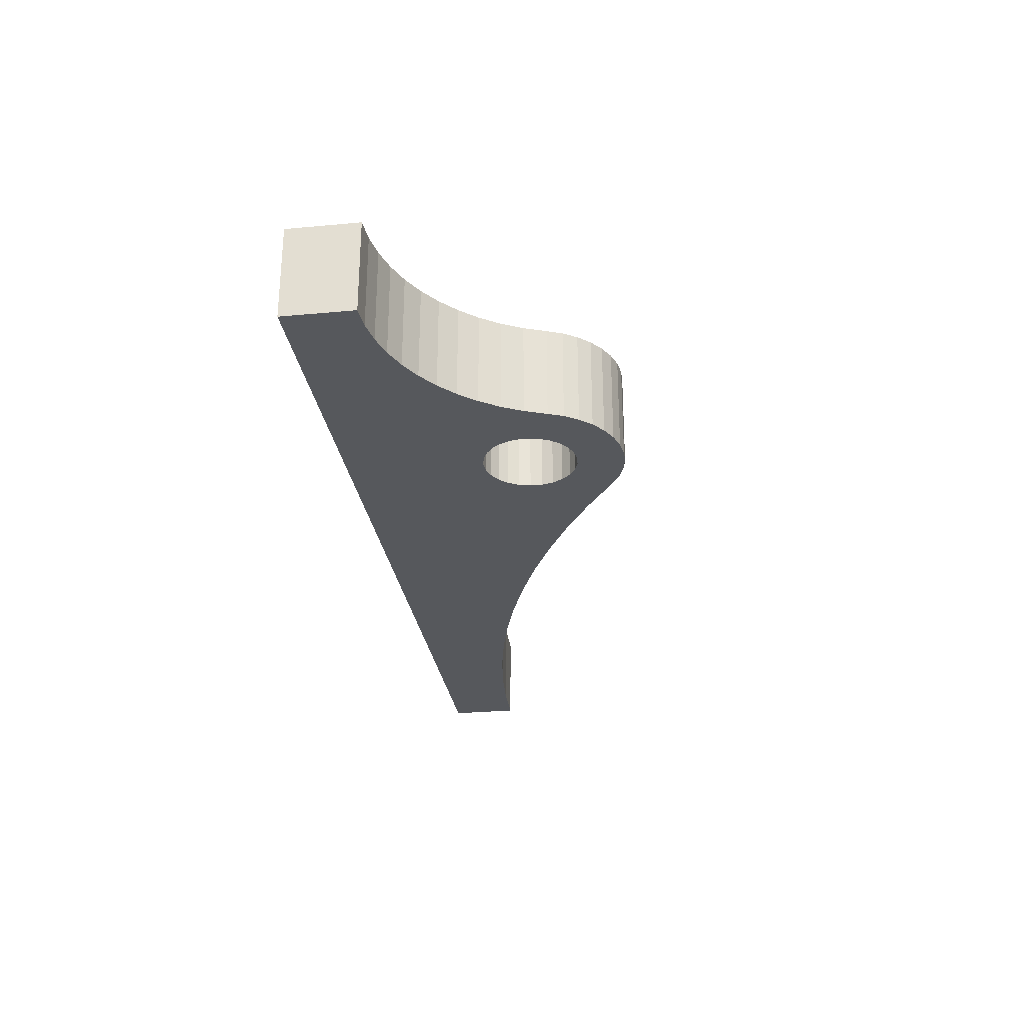
<metadata>
{"format":"obj","ext":"obj","renderer":"f3d","projection":"perspective","resolution":1024,"background":"white","views":[{"elev":-28.1,"azim":-82.0,"up":"+Y"}]}
</metadata>
<code>
v  5.731 -1.25 0.9136
v  5.731 -0.75 0.9136
v  5.723 -1.25 0.9758
v  5.723 -1.25 0.9758
v  5.731 -0.75 0.9136
v  5.723 -0.75 0.9758
v  5.723 -1.25 0.9758
v  5.723 -0.75 0.9758
v  5.731 -1.25 1.038
v  5.731 -1.25 1.038
v  5.723 -0.75 0.9758
v  5.731 -0.75 1.038
v  5.731 -1.25 1.038
v  5.731 -0.75 1.038
v  5.754 -1.25 1.096
v  5.754 -1.25 1.096
v  5.731 -0.75 1.038
v  5.754 -0.75 1.096
v  5.754 -1.25 1.096
v  5.754 -0.75 1.096
v  5.791 -1.25 1.147
v  5.791 -1.25 1.147
v  5.754 -0.75 1.096
v  5.791 -0.75 1.147
v  5.791 -1.25 1.147
v  5.791 -0.75 1.147
v  5.839 -1.25 1.187
v  5.839 -1.25 1.187
v  5.791 -0.75 1.147
v  5.839 -0.75 1.187
v  5.839 -1.25 1.187
v  5.839 -0.75 1.187
v  5.896 -1.25 1.214
v  5.896 -1.25 1.214
v  5.839 -0.75 1.187
v  5.896 -0.75 1.214
v  5.896 -1.25 1.214
v  5.896 -0.75 1.214
v  5.958 -1.25 1.225
v  5.958 -1.25 1.225
v  5.896 -0.75 1.214
v  5.958 -0.75 1.225
v  5.958 -1.25 1.225
v  5.958 -0.75 1.225
v  6.02 -1.25 1.221
v  6.02 -1.25 1.221
v  5.958 -0.75 1.225
v  6.02 -0.75 1.221
v  6.02 -1.25 1.221
v  6.02 -0.75 1.221
v  6.08 -1.25 1.202
v  6.08 -1.25 1.202
v  6.02 -0.75 1.221
v  6.08 -0.75 1.202
v  6.08 -1.25 1.202
v  6.08 -0.75 1.202
v  6.133 -1.25 1.168
v  6.133 -1.25 1.168
v  6.08 -0.75 1.202
v  6.133 -0.75 1.168
v  6.133 -1.25 1.168
v  6.133 -0.75 1.168
v  6.176 -1.25 1.123
v  6.176 -1.25 1.123
v  6.133 -0.75 1.168
v  6.176 -0.75 1.123
v  6.176 -1.25 1.123
v  6.176 -0.75 1.123
v  6.206 -1.25 1.068
v  6.206 -1.25 1.068
v  6.176 -0.75 1.123
v  6.206 -0.75 1.068
v  6.206 -1.25 1.068
v  6.206 -0.75 1.068
v  6.221 -1.25 1.007
v  6.221 -1.25 1.007
v  6.206 -0.75 1.068
v  6.221 -0.75 1.007
v  6.221 -1.25 1.007
v  6.221 -0.75 1.007
v  6.221 -1.25 0.9444
v  6.221 -1.25 0.9444
v  6.221 -0.75 1.007
v  6.221 -0.75 0.9444
v  6.221 -1.25 0.9444
v  6.221 -0.75 0.9444
v  6.206 -1.25 0.8837
v  6.206 -1.25 0.8837
v  6.221 -0.75 0.9444
v  6.206 -0.75 0.8837
v  6.206 -1.25 0.8837
v  6.206 -0.75 0.8837
v  6.176 -1.25 0.8288
v  6.176 -1.25 0.8288
v  6.206 -0.75 0.8837
v  6.176 -0.75 0.8288
v  6.176 -1.25 0.8288
v  6.176 -0.75 0.8288
v  6.133 -1.25 0.7831
v  6.133 -1.25 0.7831
v  6.176 -0.75 0.8288
v  6.133 -0.75 0.7831
v  6.133 -1.25 0.7831
v  6.133 -0.75 0.7831
v  6.08 -1.25 0.7496
v  6.08 -1.25 0.7496
v  6.133 -0.75 0.7831
v  6.08 -0.75 0.7496
v  6.08 -1.25 0.7496
v  6.08 -0.75 0.7496
v  6.02 -1.25 0.7302
v  6.02 -1.25 0.7302
v  6.08 -0.75 0.7496
v  6.02 -0.75 0.7302
v  6.02 -1.25 0.7302
v  6.02 -0.75 0.7302
v  5.958 -1.25 0.7263
v  5.958 -1.25 0.7263
v  6.02 -0.75 0.7302
v  5.958 -0.75 0.7263
v  5.958 -1.25 0.7263
v  5.958 -0.75 0.7263
v  5.896 -1.25 0.738
v  5.896 -1.25 0.738
v  5.958 -0.75 0.7263
v  5.896 -0.75 0.738
v  5.896 -1.25 0.738
v  5.896 -0.75 0.738
v  5.839 -1.25 0.7647
v  5.839 -1.25 0.7647
v  5.896 -0.75 0.738
v  5.839 -0.75 0.7647
v  5.839 -1.25 0.7647
v  5.839 -0.75 0.7647
v  5.791 -1.25 0.8046
v  5.791 -1.25 0.8046
v  5.839 -0.75 0.7647
v  5.791 -0.75 0.8046
v  5.791 -1.25 0.8046
v  5.791 -0.75 0.8046
v  5.754 -1.25 0.8553
v  5.754 -1.25 0.8553
v  5.791 -0.75 0.8046
v  5.754 -0.75 0.8553
v  5.754 -1.25 0.8553
v  5.754 -0.75 0.8553
v  5.731 -1.25 0.9136
v  5.731 -1.25 0.9136
v  5.754 -0.75 0.8553
v  5.731 -0.75 0.9136
v  5.496 -0.75 1.126
v  5.453 -0.75 1.01
v  5.496 -1.25 1.126
v  5.496 -1.25 1.126
v  5.453 -0.75 1.01
v  5.453 -1.25 1.01
v  5.453 -1.25 1.01
v  5.453 -0.75 1.01
v  5.396 -0.75 0.9008
v  5.453 -1.25 1.01
v  5.396 -0.75 0.9008
v  5.396 -1.25 0.9008
v  5.396 -1.25 0.9008
v  5.396 -0.75 0.9008
v  5.327 -0.75 0.7984
v  5.396 -1.25 0.9008
v  5.327 -0.75 0.7984
v  5.327 -1.25 0.7984
v  5.327 -1.25 0.7984
v  5.327 -0.75 0.7984
v  5.247 -0.75 0.7047
v  5.327 -1.25 0.7984
v  5.247 -0.75 0.7047
v  5.247 -1.25 0.7047
v  5.247 -1.25 0.7047
v  5.247 -0.75 0.7047
v  5.156 -0.75 0.6207
v  5.247 -1.25 0.7047
v  5.156 -0.75 0.6207
v  5.156 -1.25 0.6207
v  5.156 -1.25 0.6207
v  5.156 -0.75 0.6207
v  5.057 -0.75 0.5478
v  5.156 -1.25 0.6207
v  5.057 -0.75 0.5478
v  5.057 -1.25 0.5478
v  5.057 -1.25 0.5478
v  5.057 -0.75 0.5478
v  4.95 -0.75 0.4867
v  5.057 -1.25 0.5478
v  4.95 -0.75 0.4867
v  4.95 -1.25 0.4867
v  4.95 -1.25 0.4867
v  4.95 -0.75 0.4867
v  4.836 -1.25 0.4383
v  4.836 -1.25 0.4383
v  4.95 -0.75 0.4867
v  4.836 -0.75 0.4383
v  4.836 -1.25 0.4383
v  4.836 -0.75 0.4383
v  4.718 -0.75 0.4033
v  4.836 -1.25 0.4383
v  4.718 -0.75 0.4033
v  4.718 -1.25 0.4033
v  4.718 -1.25 0.4033
v  4.718 -0.75 0.4033
v  4.596 -0.75 0.3821
v  4.718 -1.25 0.4033
v  4.596 -0.75 0.3821
v  4.596 -1.25 0.3821
v  4.596 -1.25 0.3821
v  4.596 -0.75 0.3821
v  4.473 -0.75 0.375
v  4.596 -1.25 0.3821
v  4.473 -0.75 0.375
v  4.473 -1.25 0.375
v  6.259 -0.75 1.386
v  6.186 -0.75 1.428
v  6.259 -1.25 1.386
v  6.259 -1.25 1.386
v  6.186 -0.75 1.428
v  6.186 -1.25 1.428
v  6.186 -1.25 1.428
v  6.186 -0.75 1.428
v  6.106 -0.75 1.458
v  6.186 -1.25 1.428
v  6.106 -0.75 1.458
v  6.106 -1.25 1.458
v  6.106 -1.25 1.458
v  6.106 -0.75 1.458
v  6.022 -0.75 1.473
v  6.106 -1.25 1.458
v  6.022 -0.75 1.473
v  6.022 -1.25 1.473
v  6.022 -1.25 1.473
v  6.022 -0.75 1.473
v  5.937 -0.75 1.474
v  6.022 -1.25 1.473
v  5.937 -0.75 1.474
v  5.937 -1.25 1.474
v  5.937 -1.25 1.474
v  5.937 -0.75 1.474
v  5.853 -0.75 1.461
v  5.937 -1.25 1.474
v  5.853 -0.75 1.461
v  5.853 -1.25 1.461
v  5.853 -1.25 1.461
v  5.853 -0.75 1.461
v  5.772 -0.75 1.434
v  5.853 -1.25 1.461
v  5.772 -0.75 1.434
v  5.772 -1.25 1.434
v  5.772 -1.25 1.434
v  5.772 -0.75 1.434
v  5.698 -0.75 1.393
v  5.772 -1.25 1.434
v  5.698 -0.75 1.393
v  5.698 -1.25 1.393
v  5.698 -1.25 1.393
v  5.698 -0.75 1.393
v  5.631 -0.75 1.34
v  5.698 -1.25 1.393
v  5.631 -0.75 1.34
v  5.631 -1.25 1.34
v  5.631 -1.25 1.34
v  5.631 -0.75 1.34
v  5.574 -0.75 1.277
v  5.631 -1.25 1.34
v  5.574 -0.75 1.277
v  5.574 -1.25 1.277
v  5.574 -1.25 1.277
v  5.574 -0.75 1.277
v  5.529 -0.75 1.204
v  5.574 -1.25 1.277
v  5.529 -0.75 1.204
v  5.529 -1.25 1.204
v  5.529 -1.25 1.204
v  5.529 -0.75 1.204
v  5.496 -0.75 1.126
v  5.529 -1.25 1.204
v  5.496 -0.75 1.126
v  5.496 -1.25 1.126
v  9.473 -1.25 0.375
v  9.473 -0.75 0.375
v  9.188 -1.25 0.3822
v  9.188 -1.25 0.3822
v  9.473 -0.75 0.375
v  9.188 -0.75 0.3822
v  9.188 -1.25 0.3822
v  9.188 -0.75 0.3822
v  8.904 -0.75 0.4039
v  9.188 -1.25 0.3822
v  8.904 -0.75 0.4039
v  8.904 -1.25 0.4039
v  8.904 -1.25 0.4039
v  8.904 -0.75 0.4039
v  8.621 -0.75 0.44
v  8.904 -1.25 0.4039
v  8.621 -0.75 0.44
v  8.621 -1.25 0.44
v  8.621 -1.25 0.44
v  8.621 -0.75 0.44
v  8.341 -0.75 0.4904
v  8.621 -1.25 0.44
v  8.341 -0.75 0.4904
v  8.341 -1.25 0.4904
v  8.341 -1.25 0.4904
v  8.341 -0.75 0.4904
v  8.063 -0.75 0.555
v  8.341 -1.25 0.4904
v  8.063 -0.75 0.555
v  8.063 -1.25 0.555
v  8.063 -1.25 0.555
v  8.063 -0.75 0.555
v  7.789 -0.75 0.6336
v  8.063 -1.25 0.555
v  7.789 -0.75 0.6336
v  7.789 -1.25 0.6336
v  7.789 -1.25 0.6336
v  7.789 -0.75 0.6336
v  7.519 -0.75 0.7261
v  7.789 -1.25 0.6336
v  7.519 -0.75 0.7261
v  7.519 -1.25 0.7261
v  7.519 -1.25 0.7261
v  7.519 -0.75 0.7261
v  7.254 -0.75 0.832
v  7.519 -1.25 0.7261
v  7.254 -0.75 0.832
v  7.254 -1.25 0.832
v  7.254 -1.25 0.832
v  7.254 -0.75 0.832
v  6.995 -0.75 0.9513
v  7.254 -1.25 0.832
v  6.995 -0.75 0.9513
v  6.995 -1.25 0.9513
v  6.995 -1.25 0.9513
v  6.995 -0.75 0.9513
v  6.743 -0.75 1.084
v  6.995 -1.25 0.9513
v  6.743 -0.75 1.084
v  6.743 -1.25 1.084
v  6.743 -1.25 1.084
v  6.743 -0.75 1.084
v  6.497 -0.75 1.229
v  6.743 -1.25 1.084
v  6.497 -0.75 1.229
v  6.497 -1.25 1.229
v  6.497 -1.25 1.229
v  6.497 -0.75 1.229
v  6.259 -0.75 1.386
v  6.497 -1.25 1.229
v  6.259 -0.75 1.386
v  6.259 -1.25 1.386
v  9.473 -0.75 1.032e-14
v  9.473 -0.75 0.375
v  9.473 -1.25 1.032e-14
v  9.473 -1.25 1.032e-14
v  9.473 -0.75 0.375
v  9.473 -1.25 0.375
v  4.473 -0.75 1e-14
v  9.473 -0.75 1.032e-14
v  4.473 -1.25 9.966e-15
v  4.473 -1.25 9.966e-15
v  9.473 -0.75 1.032e-14
v  9.473 -1.25 1.032e-14
v  4.473 -0.75 0.375
v  4.473 -0.75 1e-14
v  4.473 -1.25 0.375
v  4.473 -1.25 0.375
v  4.473 -0.75 1e-14
v  4.473 -1.25 9.966e-15
v  5.731 -0.75 0.9136
v  5.396 -0.75 0.9008
v  5.723 -0.75 0.9758
v  5.723 -0.75 0.9758
v  5.396 -0.75 0.9008
v  5.453 -0.75 1.01
v  5.723 -0.75 0.9758
v  5.453 -0.75 1.01
v  5.731 -0.75 1.038
v  5.731 -0.75 1.038
v  5.453 -0.75 1.01
v  5.496 -0.75 1.126
v  5.731 -0.75 1.038
v  5.496 -0.75 1.126
v  5.754 -0.75 1.096
v  5.754 -0.75 1.096
v  5.496 -0.75 1.126
v  5.791 -0.75 1.147
v  5.791 -0.75 1.147
v  5.496 -0.75 1.126
v  5.529 -0.75 1.204
v  5.791 -0.75 1.147
v  5.529 -0.75 1.204
v  5.839 -0.75 1.187
v  5.839 -0.75 1.187
v  5.529 -0.75 1.204
v  5.574 -0.75 1.277
v  5.839 -0.75 1.187
v  5.574 -0.75 1.277
v  5.896 -0.75 1.214
v  5.896 -0.75 1.214
v  5.574 -0.75 1.277
v  5.958 -0.75 1.225
v  5.958 -0.75 1.225
v  5.574 -0.75 1.277
v  5.631 -0.75 1.34
v  5.958 -0.75 1.225
v  5.631 -0.75 1.34
v  6.259 -0.75 1.386
v  6.259 -0.75 1.386
v  5.631 -0.75 1.34
v  5.698 -0.75 1.393
v  6.259 -0.75 1.386
v  5.698 -0.75 1.393
v  6.186 -0.75 1.428
v  6.186 -0.75 1.428
v  5.698 -0.75 1.393
v  5.772 -0.75 1.434
v  6.186 -0.75 1.428
v  5.772 -0.75 1.434
v  6.106 -0.75 1.458
v  6.106 -0.75 1.458
v  5.772 -0.75 1.434
v  5.853 -0.75 1.461
v  6.106 -0.75 1.458
v  5.853 -0.75 1.461
v  6.022 -0.75 1.473
v  6.022 -0.75 1.473
v  5.853 -0.75 1.461
v  5.937 -0.75 1.474
v  5.731 -0.75 0.9136
v  5.754 -0.75 0.8553
v  5.396 -0.75 0.9008
v  5.396 -0.75 0.9008
v  5.754 -0.75 0.8553
v  5.327 -0.75 0.7984
v  5.327 -0.75 0.7984
v  5.754 -0.75 0.8553
v  5.791 -0.75 0.8046
v  5.327 -0.75 0.7984
v  5.791 -0.75 0.8046
v  5.839 -0.75 0.7647
v  5.327 -0.75 0.7984
v  5.839 -0.75 0.7647
v  5.247 -0.75 0.7047
v  5.247 -0.75 0.7047
v  5.839 -0.75 0.7647
v  5.896 -0.75 0.738
v  5.247 -0.75 0.7047
v  5.896 -0.75 0.738
v  5.156 -0.75 0.6207
v  5.156 -0.75 0.6207
v  5.896 -0.75 0.738
v  5.958 -0.75 0.7263
v  5.156 -0.75 0.6207
v  5.958 -0.75 0.7263
v  5.057 -0.75 0.5478
v  5.057 -0.75 0.5478
v  5.958 -0.75 0.7263
v  4.95 -0.75 0.4867
v  4.95 -0.75 0.4867
v  5.958 -0.75 0.7263
v  6.02 -0.75 0.7302
v  4.95 -0.75 0.4867
v  6.02 -0.75 0.7302
v  7.789 -0.75 0.6336
v  7.789 -0.75 0.6336
v  6.02 -0.75 0.7302
v  7.519 -0.75 0.7261
v  7.519 -0.75 0.7261
v  6.02 -0.75 0.7302
v  6.08 -0.75 0.7496
v  7.519 -0.75 0.7261
v  6.08 -0.75 0.7496
v  7.254 -0.75 0.832
v  7.254 -0.75 0.832
v  6.08 -0.75 0.7496
v  6.133 -0.75 0.7831
v  7.254 -0.75 0.832
v  6.133 -0.75 0.7831
v  6.176 -0.75 0.8288
v  7.254 -0.75 0.832
v  6.176 -0.75 0.8288
v  6.995 -0.75 0.9513
v  6.995 -0.75 0.9513
v  6.176 -0.75 0.8288
v  6.206 -0.75 0.8837
v  6.995 -0.75 0.9513
v  6.206 -0.75 0.8837
v  6.221 -0.75 0.9444
v  6.995 -0.75 0.9513
v  6.221 -0.75 0.9444
v  6.743 -0.75 1.084
v  6.743 -0.75 1.084
v  6.221 -0.75 0.9444
v  6.221 -0.75 1.007
v  6.743 -0.75 1.084
v  6.221 -0.75 1.007
v  6.206 -0.75 1.068
v  6.206 -0.75 1.068
v  6.176 -0.75 1.123
v  6.743 -0.75 1.084
v  6.743 -0.75 1.084
v  6.176 -0.75 1.123
v  6.497 -0.75 1.229
v  6.497 -0.75 1.229
v  6.176 -0.75 1.123
v  6.133 -0.75 1.168
v  6.497 -0.75 1.229
v  6.133 -0.75 1.168
v  6.08 -0.75 1.202
v  6.08 -0.75 1.202
v  6.02 -0.75 1.221
v  6.497 -0.75 1.229
v  6.497 -0.75 1.229
v  6.02 -0.75 1.221
v  6.259 -0.75 1.386
v  6.259 -0.75 1.386
v  6.02 -0.75 1.221
v  5.958 -0.75 1.225
v  4.473 -0.75 0.375
v  4.596 -0.75 0.3821
v  4.473 -0.75 1e-14
v  4.473 -0.75 1e-14
v  4.596 -0.75 0.3821
v  4.718 -0.75 0.4033
v  4.473 -0.75 1e-14
v  4.718 -0.75 0.4033
v  4.836 -0.75 0.4383
v  4.473 -0.75 1e-14
v  4.836 -0.75 0.4383
v  8.063 -0.75 0.555
v  8.063 -0.75 0.555
v  4.836 -0.75 0.4383
v  4.95 -0.75 0.4867
v  8.063 -0.75 0.555
v  4.95 -0.75 0.4867
v  7.789 -0.75 0.6336
v  8.063 -0.75 0.555
v  8.341 -0.75 0.4904
v  4.473 -0.75 1e-14
v  4.473 -0.75 1e-14
v  8.341 -0.75 0.4904
v  9.473 -0.75 1.032e-14
v  9.473 -0.75 1.032e-14
v  8.341 -0.75 0.4904
v  8.621 -0.75 0.44
v  9.473 -0.75 1.032e-14
v  8.621 -0.75 0.44
v  8.904 -0.75 0.4039
v  8.904 -0.75 0.4039
v  9.188 -0.75 0.3822
v  9.473 -0.75 1.032e-14
v  9.473 -0.75 1.032e-14
v  9.188 -0.75 0.3822
v  9.473 -0.75 0.375
v  5.731 -1.25 1.038
v  5.453 -1.25 1.01
v  5.723 -1.25 0.9758
v  5.723 -1.25 0.9758
v  5.453 -1.25 1.01
v  5.396 -1.25 0.9008
v  5.723 -1.25 0.9758
v  5.396 -1.25 0.9008
v  5.731 -1.25 0.9136
v  5.731 -1.25 0.9136
v  5.396 -1.25 0.9008
v  5.754 -1.25 0.8553
v  5.754 -1.25 0.8553
v  5.396 -1.25 0.9008
v  5.327 -1.25 0.7984
v  5.754 -1.25 0.8553
v  5.327 -1.25 0.7984
v  5.791 -1.25 0.8046
v  5.791 -1.25 0.8046
v  5.327 -1.25 0.7984
v  5.839 -1.25 0.7647
v  5.839 -1.25 0.7647
v  5.327 -1.25 0.7984
v  5.247 -1.25 0.7047
v  5.839 -1.25 0.7647
v  5.247 -1.25 0.7047
v  5.896 -1.25 0.738
v  5.896 -1.25 0.738
v  5.247 -1.25 0.7047
v  5.156 -1.25 0.6207
v  5.896 -1.25 0.738
v  5.156 -1.25 0.6207
v  5.958 -1.25 0.7263
v  5.958 -1.25 0.7263
v  5.156 -1.25 0.6207
v  5.057 -1.25 0.5478
v  5.958 -1.25 0.7263
v  5.057 -1.25 0.5478
v  4.95 -1.25 0.4867
v  5.453 -1.25 1.01
v  5.731 -1.25 1.038
v  5.496 -1.25 1.126
v  5.496 -1.25 1.126
v  5.731 -1.25 1.038
v  5.754 -1.25 1.096
v  5.496 -1.25 1.126
v  5.754 -1.25 1.096
v  5.791 -1.25 1.147
v  5.496 -1.25 1.126
v  5.791 -1.25 1.147
v  5.529 -1.25 1.204
v  5.529 -1.25 1.204
v  5.791 -1.25 1.147
v  5.839 -1.25 1.187
v  5.529 -1.25 1.204
v  5.839 -1.25 1.187
v  5.574 -1.25 1.277
v  5.574 -1.25 1.277
v  5.839 -1.25 1.187
v  5.896 -1.25 1.214
v  5.574 -1.25 1.277
v  5.896 -1.25 1.214
v  5.958 -1.25 1.225
v  6.02 -1.25 1.221
v  6.259 -1.25 1.386
v  5.958 -1.25 1.225
v  5.958 -1.25 1.225
v  6.259 -1.25 1.386
v  5.631 -1.25 1.34
v  5.958 -1.25 1.225
v  5.631 -1.25 1.34
v  5.574 -1.25 1.277
v  6.259 -1.25 1.386
v  6.02 -1.25 1.221
v  6.497 -1.25 1.229
v  6.497 -1.25 1.229
v  6.02 -1.25 1.221
v  6.08 -1.25 1.202
v  6.497 -1.25 1.229
v  6.08 -1.25 1.202
v  6.133 -1.25 1.168
v  6.133 -1.25 1.168
v  6.176 -1.25 1.123
v  6.497 -1.25 1.229
v  6.497 -1.25 1.229
v  6.176 -1.25 1.123
v  6.743 -1.25 1.084
v  6.743 -1.25 1.084
v  6.176 -1.25 1.123
v  6.206 -1.25 1.068
v  6.743 -1.25 1.084
v  6.206 -1.25 1.068
v  6.221 -1.25 1.007
v  6.221 -1.25 1.007
v  6.221 -1.25 0.9444
v  6.743 -1.25 1.084
v  6.743 -1.25 1.084
v  6.221 -1.25 0.9444
v  6.995 -1.25 0.9513
v  6.995 -1.25 0.9513
v  6.221 -1.25 0.9444
v  6.206 -1.25 0.8837
v  6.995 -1.25 0.9513
v  6.206 -1.25 0.8837
v  6.176 -1.25 0.8288
v  6.995 -1.25 0.9513
v  6.176 -1.25 0.8288
v  7.254 -1.25 0.832
v  7.254 -1.25 0.832
v  6.176 -1.25 0.8288
v  6.133 -1.25 0.7831
v  7.254 -1.25 0.832
v  6.133 -1.25 0.7831
v  6.08 -1.25 0.7496
v  7.254 -1.25 0.832
v  6.08 -1.25 0.7496
v  7.519 -1.25 0.7261
v  7.519 -1.25 0.7261
v  6.08 -1.25 0.7496
v  6.02 -1.25 0.7302
v  7.519 -1.25 0.7261
v  6.02 -1.25 0.7302
v  7.789 -1.25 0.6336
v  7.789 -1.25 0.6336
v  6.02 -1.25 0.7302
v  4.95 -1.25 0.4867
v  7.789 -1.25 0.6336
v  4.95 -1.25 0.4867
v  8.063 -1.25 0.555
v  8.063 -1.25 0.555
v  4.95 -1.25 0.4867
v  4.836 -1.25 0.4383
v  8.063 -1.25 0.555
v  4.836 -1.25 0.4383
v  4.473 -1.25 9.966e-15
v  4.473 -1.25 9.966e-15
v  4.836 -1.25 0.4383
v  4.718 -1.25 0.4033
v  4.473 -1.25 9.966e-15
v  4.718 -1.25 0.4033
v  4.596 -1.25 0.3821
v  6.02 -1.25 0.7302
v  5.958 -1.25 0.7263
v  4.95 -1.25 0.4867
v  4.473 -1.25 0.375
v  4.473 -1.25 9.966e-15
v  4.596 -1.25 0.3821
v  8.063 -1.25 0.555
v  4.473 -1.25 9.966e-15
v  8.341 -1.25 0.4904
v  8.341 -1.25 0.4904
v  4.473 -1.25 9.966e-15
v  9.473 -1.25 1.032e-14
v  8.341 -1.25 0.4904
v  9.473 -1.25 1.032e-14
v  8.621 -1.25 0.44
v  8.621 -1.25 0.44
v  9.473 -1.25 1.032e-14
v  8.904 -1.25 0.4039
v  8.904 -1.25 0.4039
v  9.473 -1.25 1.032e-14
v  9.188 -1.25 0.3822
v  9.188 -1.25 0.3822
v  9.473 -1.25 1.032e-14
v  9.473 -1.25 0.375
v  5.631 -1.25 1.34
v  6.259 -1.25 1.386
v  5.698 -1.25 1.393
v  5.698 -1.25 1.393
v  6.259 -1.25 1.386
v  6.186 -1.25 1.428
v  5.698 -1.25 1.393
v  6.186 -1.25 1.428
v  5.772 -1.25 1.434
v  5.772 -1.25 1.434
v  6.186 -1.25 1.428
v  6.106 -1.25 1.458
v  5.772 -1.25 1.434
v  6.106 -1.25 1.458
v  5.853 -1.25 1.461
v  5.853 -1.25 1.461
v  6.106 -1.25 1.458
v  6.022 -1.25 1.473
v  5.853 -1.25 1.461
v  6.022 -1.25 1.473
v  5.937 -1.25 1.474
g <STL_BINARY>
f 1 2 3
f 4 5 6
f 7 8 9
f 10 11 12
f 13 14 15
f 16 17 18
f 19 20 21
f 22 23 24
f 25 26 27
f 28 29 30
f 31 32 33
f 34 35 36
f 37 38 39
f 40 41 42
f 43 44 45
f 46 47 48
f 49 50 51
f 52 53 54
f 55 56 57
f 58 59 60
f 61 62 63
f 64 65 66
f 67 68 69
f 70 71 72
f 73 74 75
f 76 77 78
f 79 80 81
f 82 83 84
f 85 86 87
f 88 89 90
f 91 92 93
f 94 95 96
f 97 98 99
f 100 101 102
f 103 104 105
f 106 107 108
f 109 110 111
f 112 113 114
f 115 116 117
f 118 119 120
f 121 122 123
f 124 125 126
f 127 128 129
f 130 131 132
f 133 134 135
f 136 137 138
f 139 140 141
f 142 143 144
f 145 146 147
f 148 149 150
f 151 152 153
f 154 155 156
f 157 158 159
f 160 161 162
f 163 164 165
f 166 167 168
f 169 170 171
f 172 173 174
f 175 176 177
f 178 179 180
f 181 182 183
f 184 185 186
f 187 188 189
f 190 191 192
f 193 194 195
f 196 197 198
f 199 200 201
f 202 203 204
f 205 206 207
f 208 209 210
f 211 212 213
f 214 215 216
f 217 218 219
f 220 221 222
f 223 224 225
f 226 227 228
f 229 230 231
f 232 233 234
f 235 236 237
f 238 239 240
f 241 242 243
f 244 245 246
f 247 248 249
f 250 251 252
f 253 254 255
f 256 257 258
f 259 260 261
f 262 263 264
f 265 266 267
f 268 269 270
f 271 272 273
f 274 275 276
f 277 278 279
f 280 281 282
f 283 284 285
f 286 287 288
f 289 290 291
f 292 293 294
f 295 296 297
f 298 299 300
f 301 302 303
f 304 305 306
f 307 308 309
f 310 311 312
f 313 314 315
f 316 317 318
f 319 320 321
f 322 323 324
f 325 326 327
f 328 329 330
f 331 332 333
f 334 335 336
f 337 338 339
f 340 341 342
f 343 344 345
f 346 347 348
f 349 350 351
f 352 353 354
f 355 356 357
f 358 359 360
f 361 362 363
f 364 365 366
f 367 368 369
f 370 371 372
f 373 374 375
f 376 377 378
f 379 380 381
f 382 383 384
f 385 386 387
f 388 389 390
f 391 392 393
f 394 395 396
f 397 398 399
f 400 401 402
f 403 404 405
f 406 407 408
f 409 410 411
f 412 413 414
f 415 416 417
f 418 419 420
f 421 422 423
f 424 425 426
f 427 428 429
f 430 431 432
f 433 434 435
f 436 437 438
f 439 440 441
f 442 443 444
f 445 446 447
f 448 449 450
f 451 452 453
f 454 455 456
f 457 458 459
f 460 461 462
f 463 464 465
f 466 467 468
f 469 470 471
f 472 473 474
f 475 476 477
f 478 479 480
f 481 482 483
f 484 485 486
f 487 488 489
f 490 491 492
f 493 494 495
f 496 497 498
f 499 500 501
f 502 503 504
f 505 506 507
f 508 509 510
f 511 512 513
f 514 515 516
f 517 518 519
f 520 521 522
f 523 524 525
f 526 527 528
f 529 530 531
f 532 533 534
f 535 536 537
f 538 539 540
f 541 542 543
f 544 545 546
f 547 548 549
f 550 551 552
f 553 554 555
f 556 557 558
f 559 560 561
f 562 563 564
f 565 566 567
f 568 569 570
f 571 572 573
f 574 575 576
f 577 578 579
f 580 581 582
f 583 584 585
f 586 587 588
f 589 590 591
f 592 593 594
f 595 596 597
f 598 599 600
f 601 602 603
f 604 605 606
f 607 608 609
f 610 611 612
f 613 614 615
f 616 617 618
f 619 620 621
f 622 623 624
f 625 626 627
f 628 629 630
f 631 632 633
f 634 635 636
f 637 638 639
f 640 641 642
f 643 644 645
f 646 647 648
f 649 650 651
f 652 653 654
f 655 656 657
f 658 659 660
f 661 662 663
f 664 665 666
f 667 668 669
f 670 671 672
f 673 674 675
f 676 677 678
f 679 680 681
f 682 683 684
f 685 686 687
f 688 689 690
f 691 692 693
f 694 695 696
f 697 698 699
f 700 701 702
f 703 704 705
f 706 707 708
f 709 710 711
f 712 713 714
f 715 716 717
f 718 719 720
f 721 722 723
f 724 725 726
f 727 728 729
f 730 731 732
f 733 734 735
f 736 737 738
f 739 740 741
f 742 743 744

</code>
